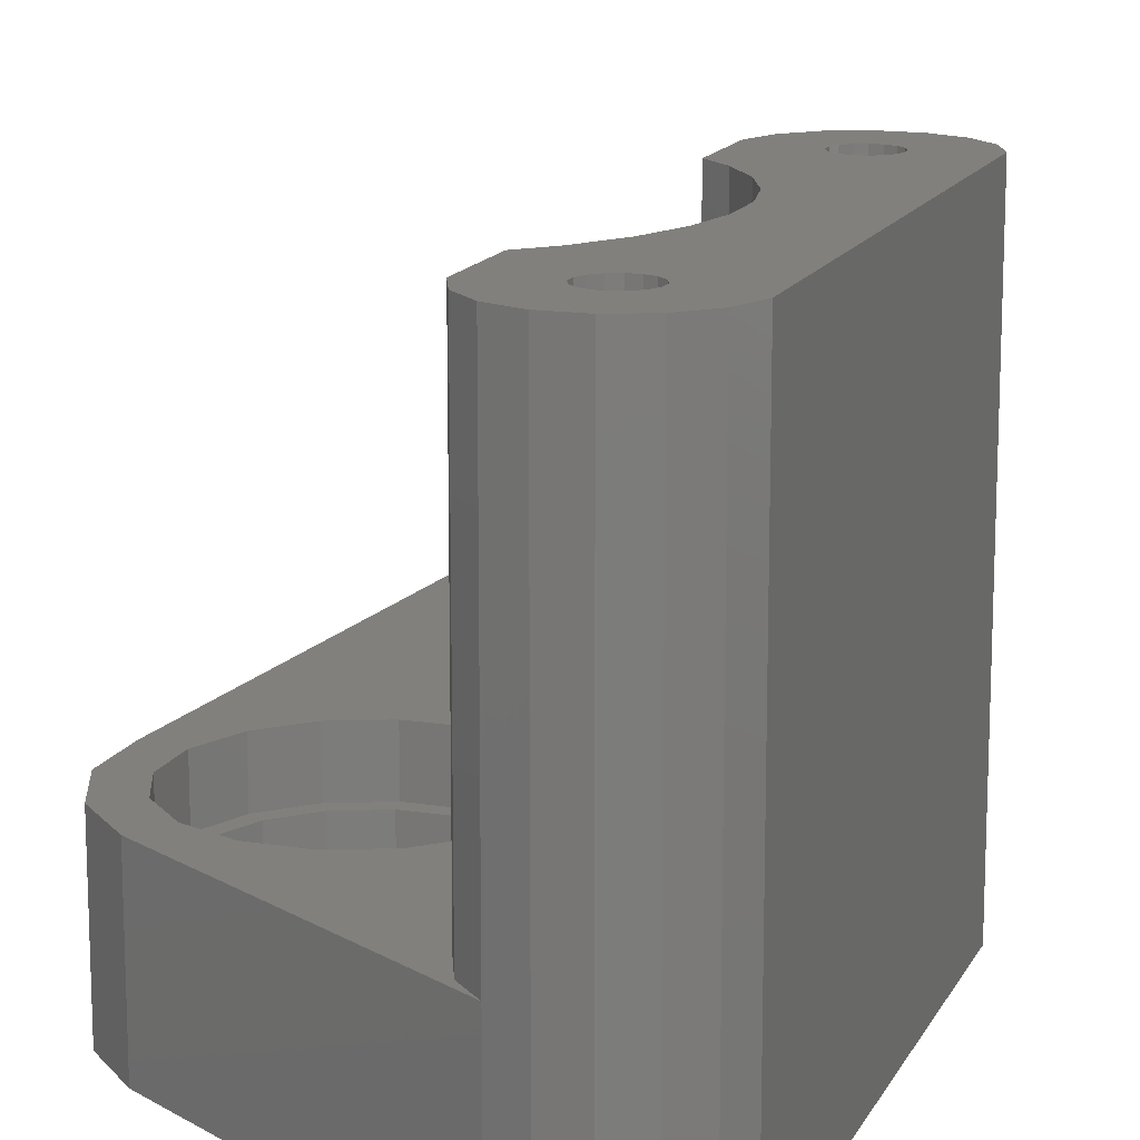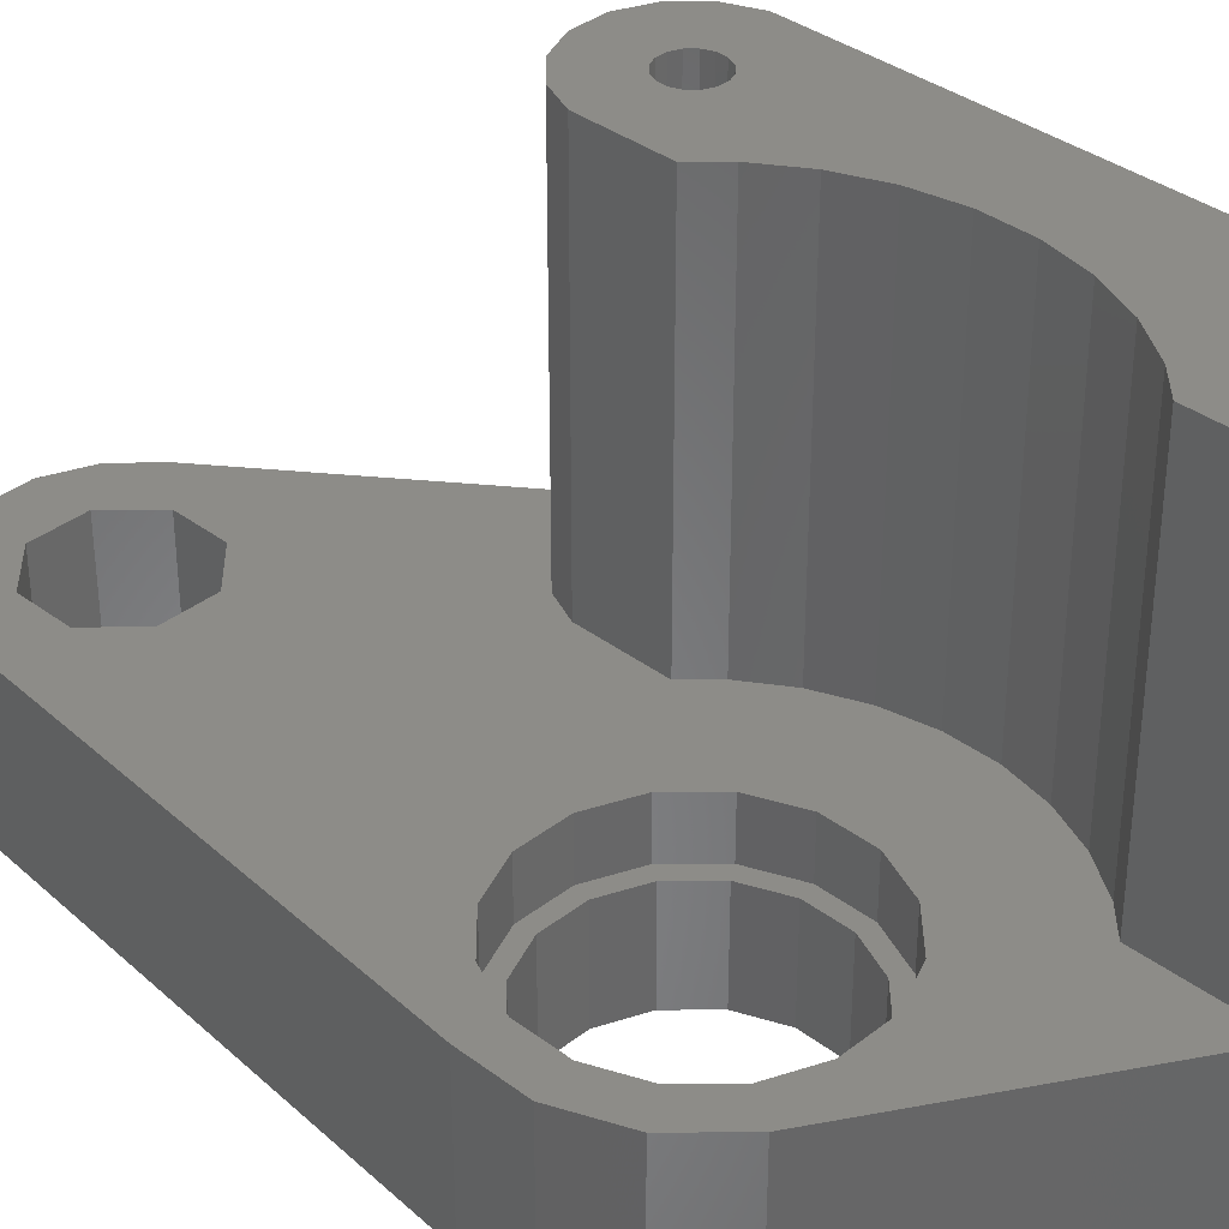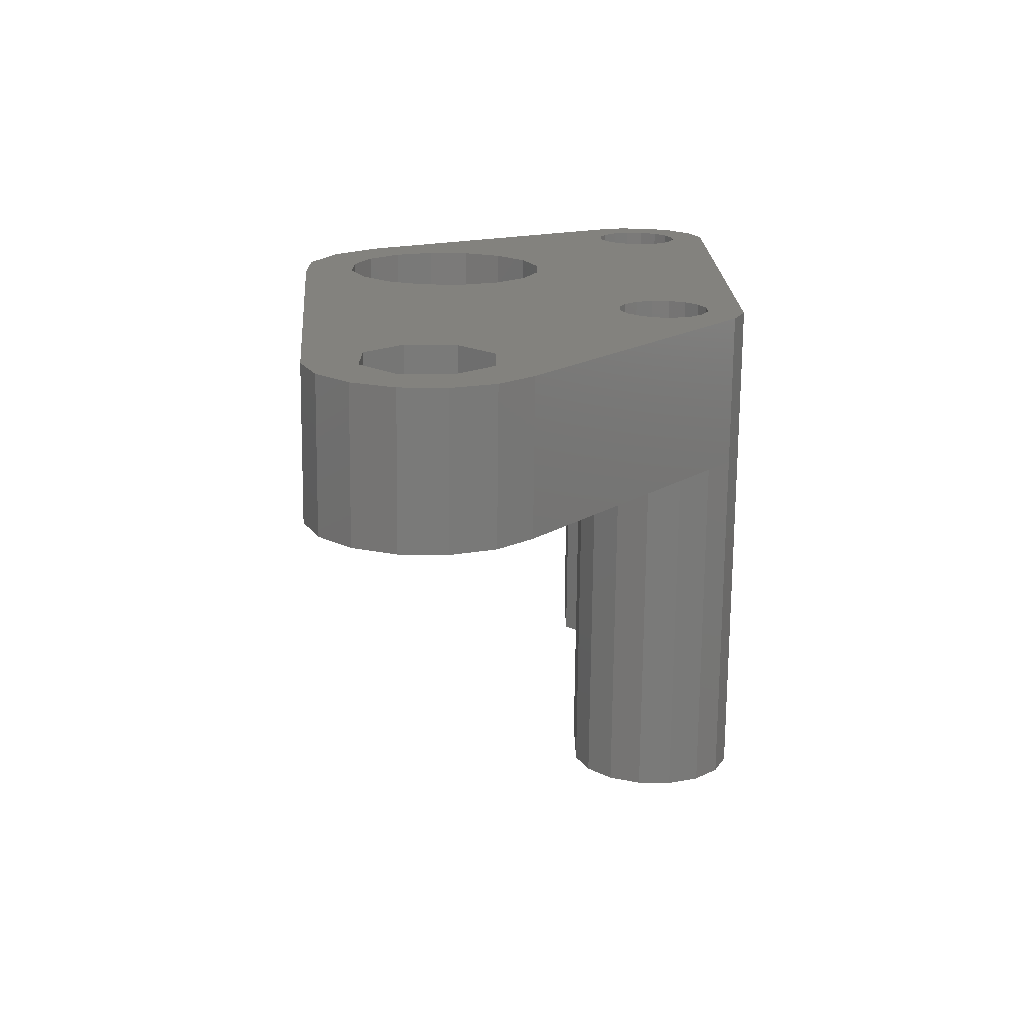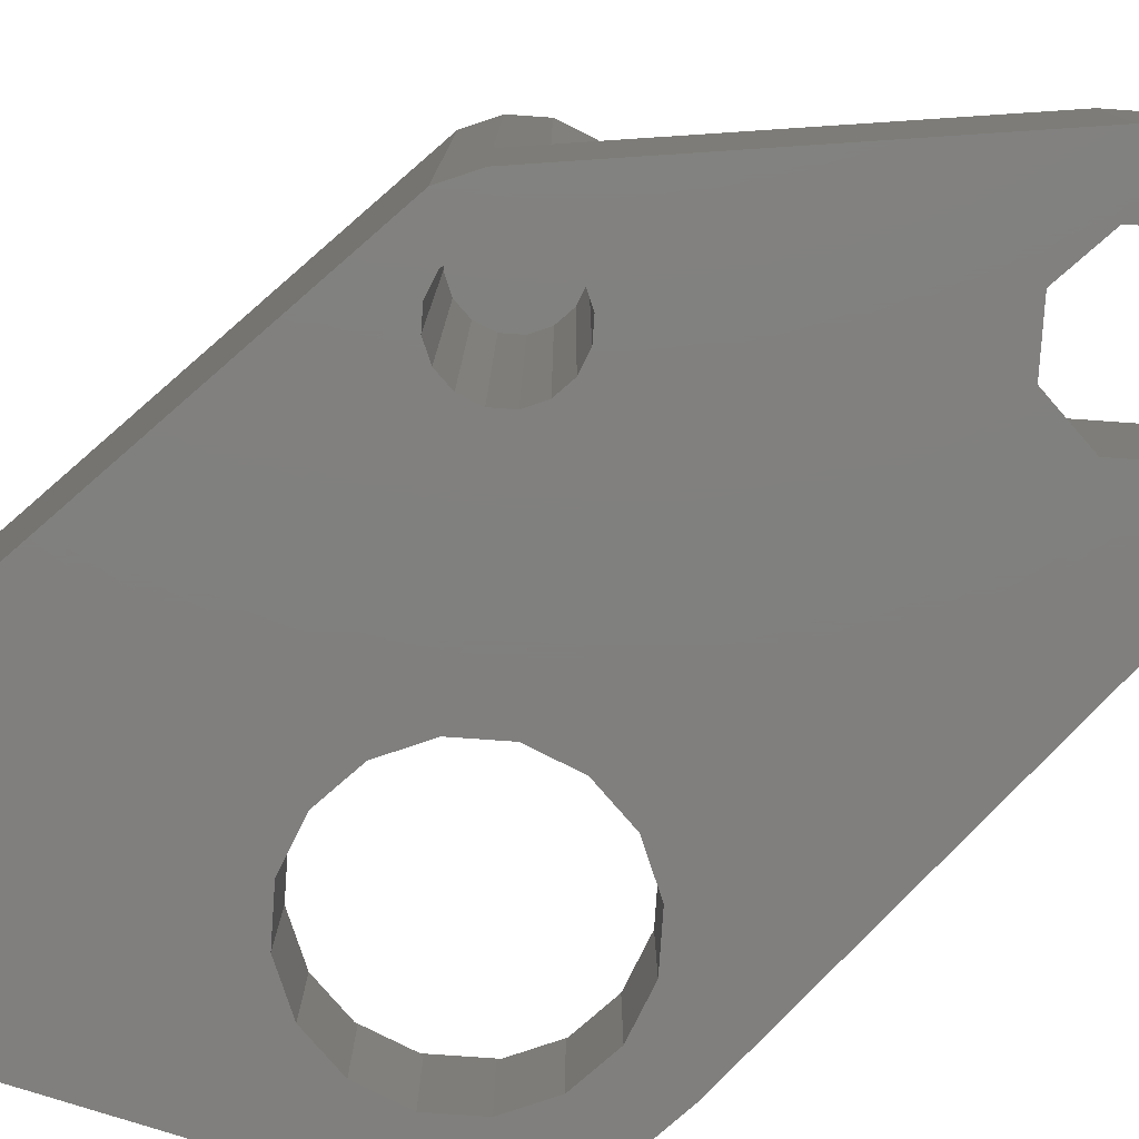
<metadata>
{"format":"stl","ext":"stl","renderer":"f3d","projection":"perspective","resolution":1024,"background":"white","views":[{"elev":14.7,"azim":-160.9,"up":"+Z"},{"elev":36.0,"azim":134.5,"up":"+Z"},{"elev":-73.2,"azim":179.4,"up":"+Y"},{"elev":-79.8,"azim":-49.0,"up":"+Z"}]}
</metadata>
<code>
# stl→obj: 296 verts, 596 faces
v -5.934 -3.965 -33
v -14.9 -12.5 -33
v -7 -1.392 -33
v -7 1.392 -33
v -12.96 13.8 -33
v -12.5 14.9 -33
v -16.1 -12.5 -33
v -13.8 12.96 -33
v -14.9 12.5 -33
v -16.1 12.5 -33
v -17.2 -12.96 -33
v -17.2 12.96 -33
v -18.04 -13.8 -33
v -18.04 13.8 -33
v -20.9 -16.57 -33
v -18.5 -14.9 -33
v -13.8 -12.96 -33
v -12.5 16.1 -33
v -12.44 20.08 -33
v -12.96 17.2 -33
v -13.8 18.04 -33
v -14.43 20.9 -33
v -14.9 18.5 -33
v -16.1 18.5 -33
v -16.57 20.9 -33
v -17.2 18.04 -33
v -18.56 20.08 -33
v -18.04 17.2 -33
v -20.08 18.56 -33
v -18.5 16.1 -33
v 4.305 -38.64 -33
v 1.698 -36.3 -33
v 4.1 -33.9 -33
v 1.512 -39.8 -33
v -1.512 -39.8 -33
v -1.698 -36.3 -33
v -4.305 -38.64 -33
v -6.443 -36.51 -33
v -4.1 -33.9 -33
v 7.6 -33.71 -33
v 6.443 -36.51 -33
v 5.934 -3.965 -33
v 7 -1.392 -33
v 4.1 -30.5 -33
v 3.965 -5.934 -33
v 1.698 -28.1 -33
v 1.392 -7 -33
v -1.392 -7 -33
v -1.698 -28.1 -33
v -12.5 -16.1 -33
v -13.8 -18.04 -33
v -4.1 -30.5 -33
v -14.9 -18.5 -33
v -12.5 -14.9 -33
v -3.965 -5.934 -33
v -12.96 -13.8 -33
v -12.96 -17.2 -33
v -16.1 -18.5 -33
v -20.08 -18.56 -33
v -17.2 -18.04 -33
v -18.5 -16.1 -33
v -20.9 16.57 -33
v -18.5 14.9 -33
v -18.04 -17.2 -33
v 7 1.392 -33
v 10.4 2.069 -33
v 10.4 -2.069 -33
v 8.817 5.891 -33
v 5.934 3.965 -33
v 5.891 8.817 -33
v 3.965 5.934 -33
v 1.392 7 -33
v -1.392 7 -33
v -3.965 5.934 -33
v -5.934 3.965 -33
v -20.9 16.57 0
v -20.9 -16.57 0
v 9.551 -11.66 -23
v 10.4 -2.069 -23
v 7.6 -33.71 -23
v -12.44 20.08 -23
v -14.43 20.9 0
v -12.44 20.08 0
v 7.105 -13.29 -23
v 4.1 -30.5 -23
v 1.698 -28.1 -23
v 4.375 -14.42 -23
v 4.1 -33.9 -23
v 6.443 -36.51 -23
v 1.477 -15 -23
v -1.477 -15 -23
v -1.698 -28.1 -23
v -4.375 -14.42 -23
v -6.443 -36.51 -23
v -4.1 -33.9 -23
v -4.1 -30.5 -23
v -10.92 -18.56 -23
v -12.44 -20.08 -23
v -4.305 -38.64 -23
v -10.1 -16.57 -23
v -7.105 -13.29 -23
v -9.562 -11.65 -23
v -10.1 -11.11 -23
v -14.43 -20.9 -23
v -16.57 -20.9 -23
v -18.56 -20.08 -23
v -20.08 -18.56 -23
v 4.305 -38.64 -23
v 1.698 -36.3 -23
v 1.512 -39.8 -23
v -1.512 -39.8 -23
v -1.698 -36.3 -23
v 8.817 5.891 -23
v 6.782 4.532 -23
v 8 1.591 -23
v 5.891 8.817 -23
v 4.532 6.782 -23
v 1.591 8 -23
v -3.515 14.59 -23
v -1.591 8 -23
v -4.375 14.42 -23
v -4.532 6.782 -23
v -7.105 13.29 -23
v -9.562 11.65 -23
v -10.1 11.11 -23
v -11.65 9.562 -23
v -6.782 4.532 -23
v 8 -1.591 -23
v 10.4 2.069 -23
v 6.782 -4.532 -23
v 4.532 -6.782 -23
v 1.591 -8 -23
v -1.591 -8 -23
v -4.532 -6.782 -23
v -6.782 -4.532 -23
v -13.29 -7.105 -23
v -8 -1.591 -23
v -13.29 7.105 -23
v -8 1.591 -23
v -14.42 4.375 -23
v -15 1.477 -23
v -11.65 -9.562 -23
v -14.42 -4.375 -23
v -15 -1.477 -23
v -10.1 16.57 -23
v -10.92 18.56 -23
v -20.08 -18.56 0
v -18.56 20.08 0
v -20.08 18.56 0
v -16.57 20.9 0
v -10.92 -18.56 0
v -10.1 -16.57 0
v -10.1 -11.11 0
v -10.1 11.11 0
v -10.1 16.57 0
v -14.43 -20.9 0
v -16.57 -20.9 0
v -13.9 15.82 0
v -10.92 18.56 0
v -13.9 15.18 0
v -14.14 16.41 0
v -14.14 14.59 0
v -14.59 16.86 0
v -15.18 17.1 0
v -15.82 17.1 0
v -16.41 16.86 0
v -16.86 16.41 0
v -17.1 15.18 0
v -17.1 15.82 0
v -17.1 -15.18 0
v -14.59 14.14 0
v -11.65 9.562 0
v -15.18 13.9 0
v -13.29 7.105 0
v -15.82 13.9 0
v -16.41 14.14 0
v -14.42 4.375 0
v -14.14 -14.59 0
v -13.9 -15.18 0
v -16.41 -14.14 0
v -13.29 -7.105 0
v -14.42 -4.375 0
v -11.65 -9.562 0
v -14.59 -14.14 0
v -16.86 -14.59 0
v -15 -1.477 0
v -15.18 -13.9 0
v -16.86 14.59 0
v -15 1.477 0
v -15.82 -13.9 0
v -13.9 -15.82 0
v -14.14 -16.41 0
v -12.44 -20.08 0
v -14.59 -16.86 0
v -15.18 -17.1 0
v -15.82 -17.1 0
v -16.41 -16.86 0
v -18.56 -20.08 0
v -16.86 -16.41 0
v -17.1 -15.82 0
v 6.782 -4.532 -26.5
v 8 -1.591 -26.5
v -8 1.591 -26.5
v -8 -1.591 -26.5
v 1.591 -8 -26.5
v -1.591 -8 -26.5
v 4.532 -6.782 -26.5
v -6.782 -4.532 -26.5
v -4.532 -6.782 -26.5
v 8 1.591 -26.5
v 7 1.392 -26.5
v 6.782 4.532 -26.5
v 5.934 3.965 -26.5
v 4.532 6.782 -26.5
v 3.965 5.934 -26.5
v 1.591 8 -26.5
v 1.392 7 -26.5
v -1.392 7 -26.5
v -1.591 8 -26.5
v -3.965 5.934 -26.5
v -4.532 6.782 -26.5
v -5.934 3.965 -26.5
v -6.782 4.532 -26.5
v -7 1.392 -26.5
v -7 -1.392 -26.5
v 7 -1.392 -26.5
v 5.934 -3.965 -26.5
v 3.965 -5.934 -26.5
v 1.392 -7 -26.5
v -1.392 -7 -26.5
v -3.965 -5.934 -26.5
v -5.934 -3.965 -26.5
v -14.14 14.59 -9.5
v -13.9 15.18 -9.5
v -17.1 15.82 -9.5
v -17.1 15.18 -9.5
v -15.18 13.9 -9.5
v -15.82 13.9 -9.5
v -15.82 17.1 -9.5
v -15.18 17.1 -9.5
v -14.59 14.14 -9.5
v -16.41 14.14 -9.5
v -16.86 14.59 -9.5
v -14.14 16.41 -9.5
v -13.9 15.82 -9.5
v -14.59 16.86 -9.5
v -16.41 16.86 -9.5
v -16.86 16.41 -9.5
v -12.5 14.9 -10
v -12.96 13.8 -10
v -18.5 14.9 -10
v -18.5 16.1 -10
v -17.2 12.96 -10
v -16.1 12.5 -10
v -12.5 16.1 -10
v -12.96 17.2 -10
v -13.8 12.96 -10
v -13.8 18.04 -10
v -14.9 12.5 -10
v -14.9 18.5 -10
v -16.1 18.5 -10
v -17.2 18.04 -10
v -18.04 13.8 -10
v -18.04 17.2 -10
v -14.14 -16.41 -9.5
v -13.9 -15.82 -9.5
v -17.1 -15.18 -9.5
v -17.1 -15.82 -9.5
v -15.18 -17.1 -9.5
v -15.82 -17.1 -9.5
v -15.82 -13.9 -9.5
v -15.18 -13.9 -9.5
v -14.59 -16.86 -9.5
v -16.86 -16.41 -9.5
v -16.41 -16.86 -9.5
v -14.14 -14.59 -9.5
v -13.9 -15.18 -9.5
v -14.59 -14.14 -9.5
v -16.41 -14.14 -9.5
v -16.86 -14.59 -9.5
v -12.5 -16.1 -10
v -12.96 -17.2 -10
v -18.5 -16.1 -10
v -18.5 -14.9 -10
v -16.1 -18.5 -10
v -14.9 -18.5 -10
v -13.8 -12.96 -10
v -14.9 -12.5 -10
v -12.96 -13.8 -10
v -13.8 -18.04 -10
v -17.2 -18.04 -10
v -18.04 -17.2 -10
v -12.5 -14.9 -10
v -16.1 -12.5 -10
v -17.2 -12.96 -10
v -18.04 -13.8 -10
f 1 2 3
f 4 5 6
f 7 3 2
f 4 8 5
f 3 7 4
f 4 9 8
f 10 4 7
f 4 10 9
f 11 10 7
f 11 12 10
f 13 12 11
f 13 14 12
f 15 13 16
f 13 15 14
f 2 1 17
f 18 4 6
f 4 18 19
f 20 19 18
f 21 19 20
f 21 22 19
f 23 22 21
f 24 22 23
f 24 25 22
f 26 25 24
f 27 26 28
f 29 28 30
f 26 27 25
f 31 32 33
f 34 32 31
f 35 32 34
f 35 36 32
f 37 36 35
f 38 39 37
f 36 37 39
f 33 40 41
f 40 42 43
f 33 41 31
f 40 33 44
f 40 44 42
f 44 45 42
f 46 45 44
f 46 47 45
f 46 48 47
f 49 48 46
f 50 48 49
f 51 49 52
f 39 38 52
f 53 52 38
f 54 48 50
f 48 54 55
f 55 56 1
f 56 55 54
f 17 1 56
f 49 57 50
f 49 51 57
f 52 53 51
f 38 58 53
f 59 58 38
f 58 59 60
f 15 16 61
f 62 14 15
f 63 62 30
f 60 59 64
f 59 61 64
f 15 61 59
f 14 62 63
f 29 30 62
f 28 29 27
f 65 66 67
f 43 67 40
f 65 67 43
f 66 65 68
f 69 68 65
f 69 70 68
f 71 70 69
f 72 70 71
f 73 70 72
f 73 19 70
f 74 19 73
f 75 19 74
f 19 75 4
f 15 76 62
f 76 15 77
f 78 67 79
f 40 78 80
f 78 40 67
f 81 82 83
f 22 81 19
f 81 22 82
f 84 80 78
f 85 80 84
f 86 84 87
f 88 80 85
f 80 88 89
f 84 86 85
f 90 86 87
f 91 86 90
f 91 92 86
f 93 92 91
f 94 95 96
f 92 93 97
f 98 92 97
f 95 94 99
f 100 93 101
f 100 101 102
f 100 102 103
f 93 100 97
f 92 98 96
f 104 96 98
f 96 104 94
f 105 94 104
f 106 94 105
f 94 106 107
f 89 88 108
f 109 108 88
f 109 110 108
f 109 111 110
f 112 111 109
f 99 112 95
f 112 99 111
f 113 114 115
f 116 114 113
f 116 117 114
f 116 118 117
f 119 118 116
f 118 119 120
f 121 120 119
f 121 122 120
f 123 122 121
f 124 122 123
f 125 122 124
f 126 127 125
f 122 125 127
f 128 79 129
f 115 129 113
f 129 115 128
f 130 79 128
f 79 130 78
f 131 78 130
f 78 131 84
f 131 87 84
f 132 87 131
f 132 90 87
f 132 91 90
f 133 91 132
f 133 93 91
f 134 93 133
f 103 134 135
f 134 101 93
f 136 135 137
f 138 127 126
f 127 138 139
f 134 103 102
f 134 102 101
f 140 139 138
f 141 139 140
f 135 136 142
f 135 142 103
f 139 141 137
f 137 143 136
f 144 137 141
f 137 144 143
f 123 145 124
f 121 145 123
f 146 121 119
f 121 146 145
f 146 119 81
f 124 145 125
f 89 40 80
f 40 89 41
f 107 15 59
f 15 107 77
f 77 107 147
f 38 107 59
f 107 38 94
f 29 148 27
f 148 29 149
f 62 149 29
f 149 62 76
f 129 68 113
f 68 129 66
f 38 99 94
f 99 38 37
f 31 89 108
f 89 31 41
f 34 108 110
f 108 34 31
f 25 148 150
f 148 25 27
f 22 150 82
f 150 22 25
f 35 110 111
f 110 35 34
f 37 111 99
f 111 37 35
f 70 119 116
f 19 119 70
f 119 19 81
f 113 70 116
f 70 113 68
f 79 66 129
f 66 79 67
f 151 100 152
f 100 151 97
f 152 103 153
f 103 152 100
f 154 145 155
f 145 154 125
f 105 156 157
f 156 105 104
f 158 155 159
f 155 160 154
f 161 159 83
f 162 154 160
f 155 158 160
f 159 161 158
f 163 83 82
f 83 163 161
f 82 164 163
f 82 165 164
f 150 165 82
f 165 150 166
f 148 166 150
f 166 148 167
f 76 168 169
f 168 76 170
f 167 149 169
f 149 167 148
f 171 154 162
f 154 171 172
f 173 172 171
f 172 173 174
f 175 174 173
f 174 176 177
f 176 174 175
f 153 178 179
f 180 181 182
f 183 184 178
f 185 182 186
f 183 187 184
f 188 177 176
f 177 188 189
f 181 190 187
f 168 189 188
f 181 180 190
f 189 168 186
f 182 185 180
f 170 186 168
f 186 170 185
f 179 152 153
f 178 153 183
f 191 152 179
f 187 183 181
f 152 191 151
f 192 151 191
f 151 192 193
f 194 193 192
f 193 194 156
f 195 156 194
f 196 156 195
f 157 196 197
f 196 157 156
f 198 197 199
f 147 199 200
f 197 198 157
f 77 170 76
f 169 149 76
f 170 77 200
f 147 200 77
f 199 147 198
f 104 193 156
f 193 104 98
f 193 97 151
f 97 193 98
f 106 147 107
f 147 106 198
f 106 157 198
f 157 106 105
f 159 81 83
f 81 159 146
f 155 146 159
f 146 155 145
f 201 128 202
f 128 201 130
f 137 203 139
f 203 137 204
f 205 133 132
f 133 205 206
f 207 130 201
f 130 207 131
f 207 132 131
f 132 207 205
f 134 208 135
f 208 134 209
f 135 204 137
f 204 135 208
f 210 211 202
f 212 211 210
f 212 213 211
f 214 213 212
f 214 215 213
f 216 215 214
f 216 217 215
f 216 218 217
f 219 218 216
f 219 220 218
f 221 220 219
f 221 222 220
f 223 222 221
f 223 224 222
f 224 203 225
f 203 224 223
f 226 202 211
f 226 201 202
f 227 201 226
f 227 207 201
f 228 207 227
f 228 205 207
f 229 205 228
f 230 205 229
f 230 206 205
f 231 206 230
f 231 209 206
f 232 209 231
f 232 208 209
f 225 208 232
f 204 225 203
f 225 204 208
f 206 134 133
f 134 206 209
f 202 115 210
f 115 202 128
f 221 120 122
f 120 221 219
f 139 223 127
f 223 139 203
f 212 117 214
f 117 212 114
f 216 117 118
f 117 216 214
f 210 114 212
f 114 210 115
f 219 118 120
f 118 219 216
f 127 221 122
f 221 127 223
f 42 226 43
f 226 42 227
f 225 4 224
f 4 225 3
f 47 230 229
f 230 47 48
f 72 215 217
f 215 72 71
f 45 229 228
f 229 45 47
f 45 227 42
f 227 45 228
f 231 1 232
f 1 231 55
f 232 3 225
f 3 232 1
f 48 231 230
f 231 48 55
f 43 211 65
f 211 43 226
f 74 218 220
f 218 74 73
f 224 75 222
f 75 224 4
f 73 217 218
f 217 73 72
f 222 74 220
f 74 222 75
f 69 215 71
f 215 69 213
f 65 213 69
f 213 65 211
f 233 160 234
f 160 233 162
f 168 235 169
f 235 168 236
f 237 175 173
f 175 237 238
f 239 164 165
f 164 239 240
f 241 173 171
f 173 241 237
f 241 162 233
f 162 241 171
f 242 188 176
f 188 242 243
f 188 236 168
f 236 188 243
f 244 234 245
f 244 233 234
f 246 233 244
f 246 241 233
f 240 241 246
f 240 237 241
f 239 237 240
f 239 238 237
f 247 238 239
f 247 242 238
f 248 242 247
f 248 243 242
f 235 243 248
f 243 235 236
f 238 176 175
f 176 238 242
f 234 158 245
f 158 234 160
f 247 165 166
f 165 247 239
f 169 248 167
f 248 169 235
f 240 163 164
f 163 240 246
f 167 247 166
f 247 167 248
f 244 163 246
f 163 244 161
f 245 161 244
f 161 245 158
f 5 249 6
f 249 5 250
f 251 30 252
f 30 251 63
f 10 253 254
f 253 10 12
f 250 255 249
f 250 256 255
f 257 256 250
f 257 258 256
f 259 258 257
f 259 260 258
f 254 260 259
f 254 261 260
f 253 261 254
f 253 262 261
f 263 262 253
f 263 264 262
f 251 264 263
f 264 251 252
f 8 259 257
f 259 8 9
f 8 250 5
f 250 8 257
f 9 254 259
f 254 9 10
f 263 63 251
f 63 263 14
f 253 14 263
f 14 253 12
f 23 258 260
f 258 23 21
f 18 256 20
f 256 18 255
f 26 261 262
f 261 26 24
f 252 28 264
f 28 252 30
f 20 258 21
f 258 20 256
f 24 260 261
f 260 24 23
f 264 26 262
f 26 264 28
f 6 255 18
f 255 6 249
f 265 191 266
f 191 265 192
f 200 267 170
f 267 200 268
f 269 196 195
f 196 269 270
f 271 187 190
f 187 271 272
f 273 195 194
f 195 273 269
f 273 192 265
f 192 273 194
f 197 274 199
f 274 197 275
f 199 268 200
f 268 199 274
f 276 266 277
f 276 265 266
f 278 265 276
f 278 273 265
f 272 273 278
f 272 269 273
f 271 269 272
f 271 270 269
f 279 270 271
f 279 275 270
f 280 275 279
f 280 274 275
f 267 274 280
f 274 267 268
f 270 197 196
f 197 270 275
f 279 190 180
f 190 279 271
f 170 280 185
f 280 170 267
f 272 184 187
f 184 272 278
f 266 179 277
f 179 266 191
f 280 180 185
f 180 280 279
f 276 184 278
f 184 276 178
f 277 178 276
f 178 277 179
f 57 281 50
f 281 57 282
f 283 16 284
f 16 283 61
f 53 285 286
f 285 53 58
f 2 287 288
f 287 2 17
f 56 287 17
f 287 56 289
f 51 286 290
f 286 51 53
f 51 282 57
f 282 51 290
f 291 64 292
f 64 291 60
f 292 61 283
f 61 292 64
f 58 291 285
f 291 58 60
f 282 293 281
f 282 289 293
f 290 289 282
f 290 287 289
f 286 287 290
f 286 288 287
f 285 288 286
f 285 294 288
f 291 294 285
f 291 295 294
f 292 295 291
f 292 296 295
f 283 296 292
f 296 283 284
f 284 13 296
f 13 284 16
f 54 289 56
f 289 54 293
f 50 293 54
f 293 50 281
f 11 294 295
f 294 11 7
f 296 11 295
f 11 296 13
f 7 288 294
f 288 7 2
f 33 109 88
f 109 33 32
f 49 86 92
f 86 49 46
f 36 95 112
f 95 36 39
f 32 112 109
f 112 32 36
f 95 52 96
f 52 95 39
f 96 49 92
f 49 96 52
f 44 86 46
f 86 44 85
f 33 85 44
f 85 33 88
f 186 141 189
f 141 186 144
f 172 125 154
f 125 172 126
f 153 142 183
f 142 153 103
f 181 143 182
f 143 181 136
f 183 136 181
f 136 183 142
f 182 144 186
f 144 182 143
f 174 126 172
f 126 174 138
f 189 140 177
f 140 189 141
f 177 138 174
f 138 177 140

</code>
